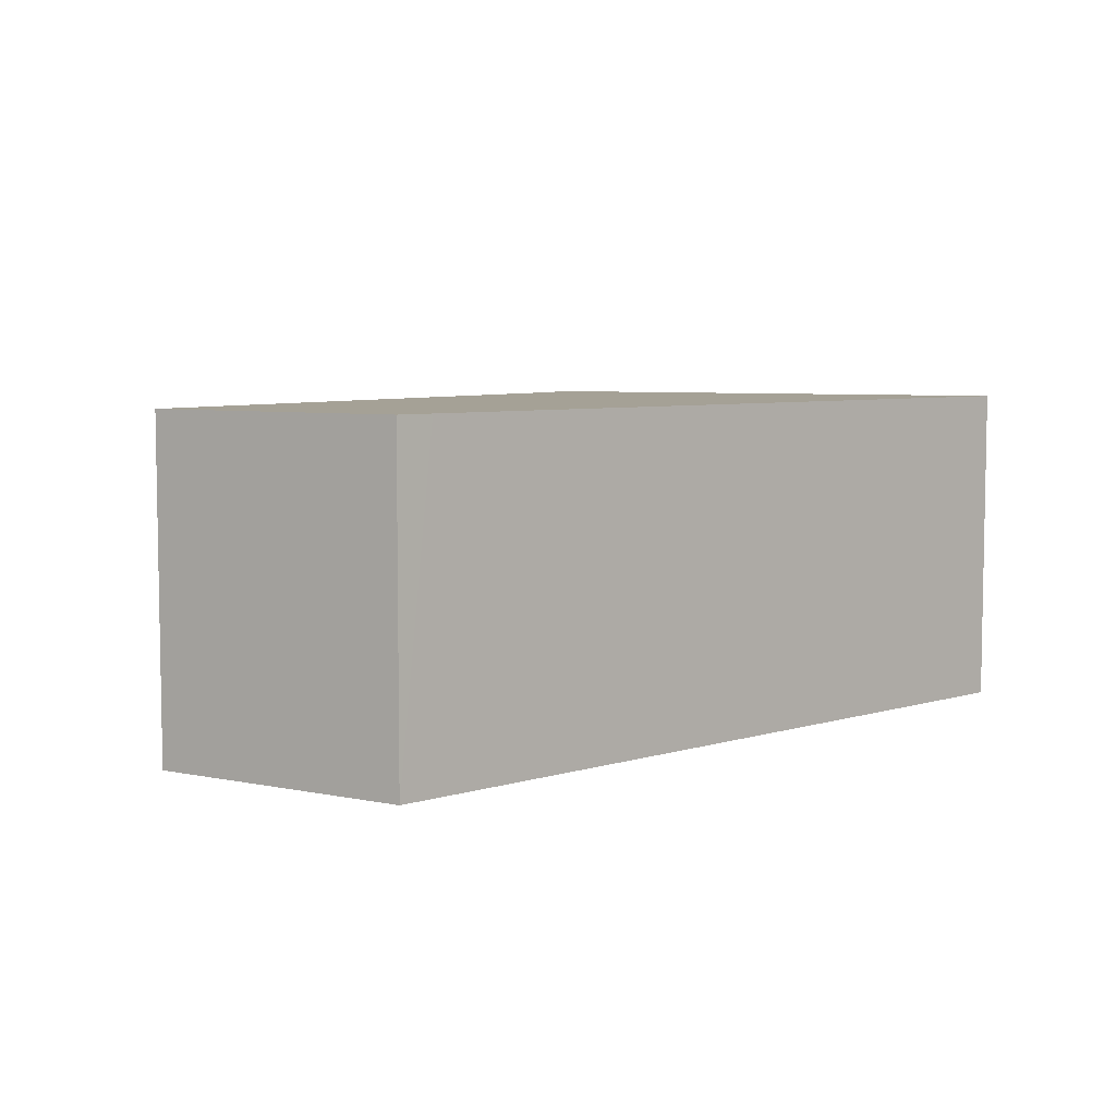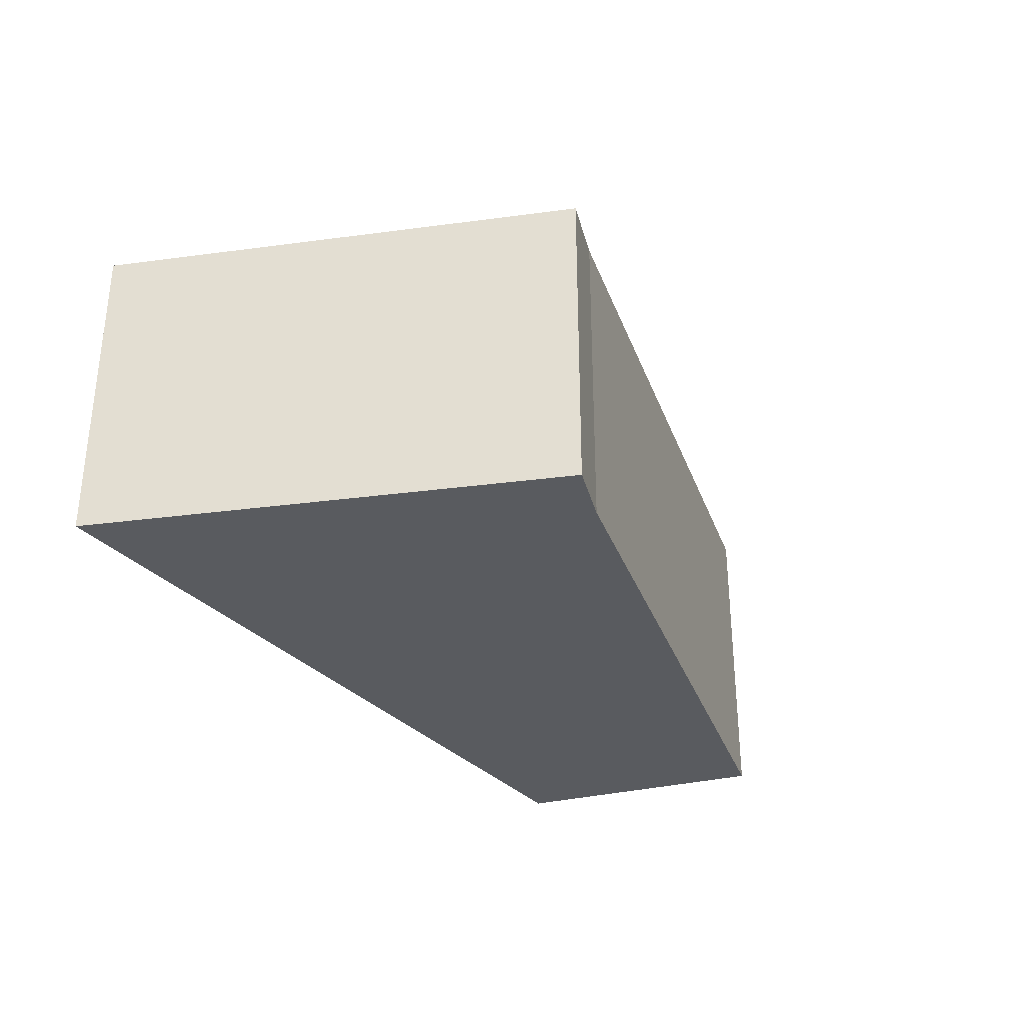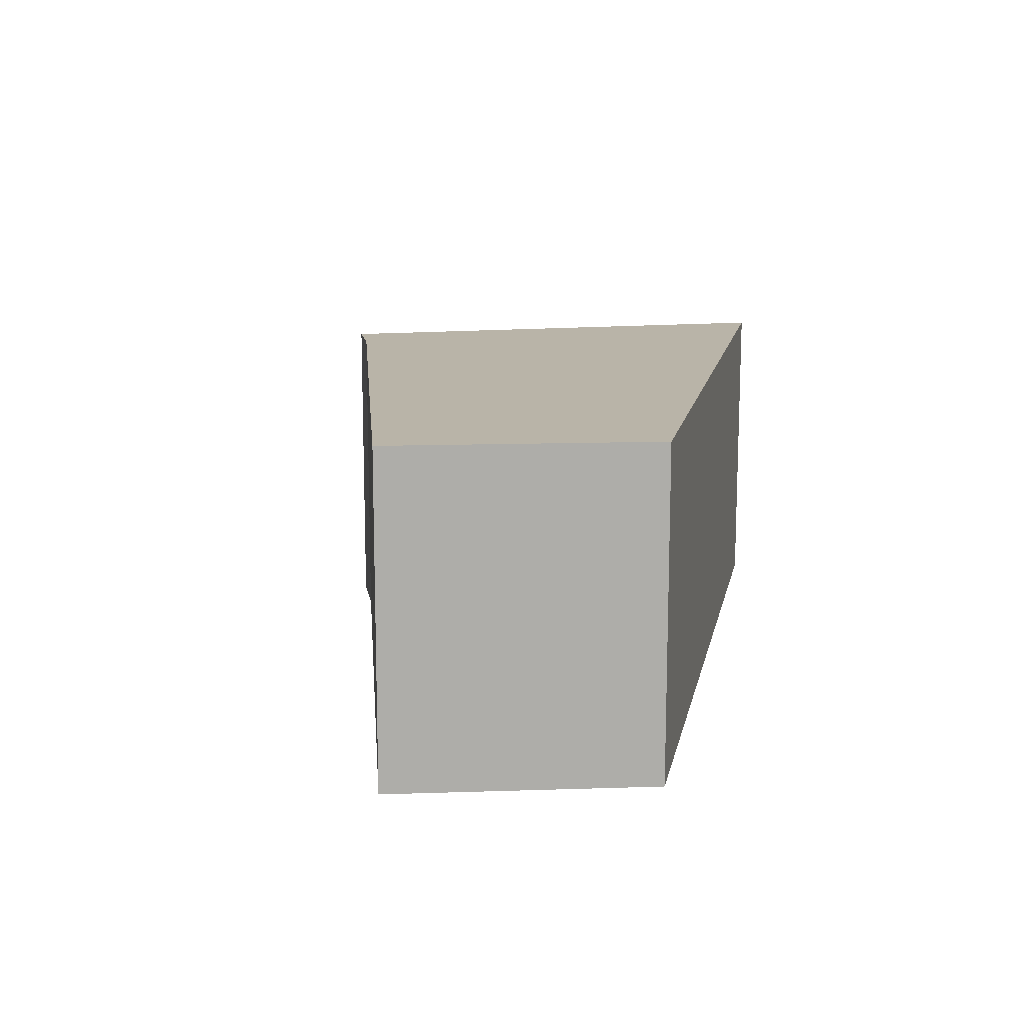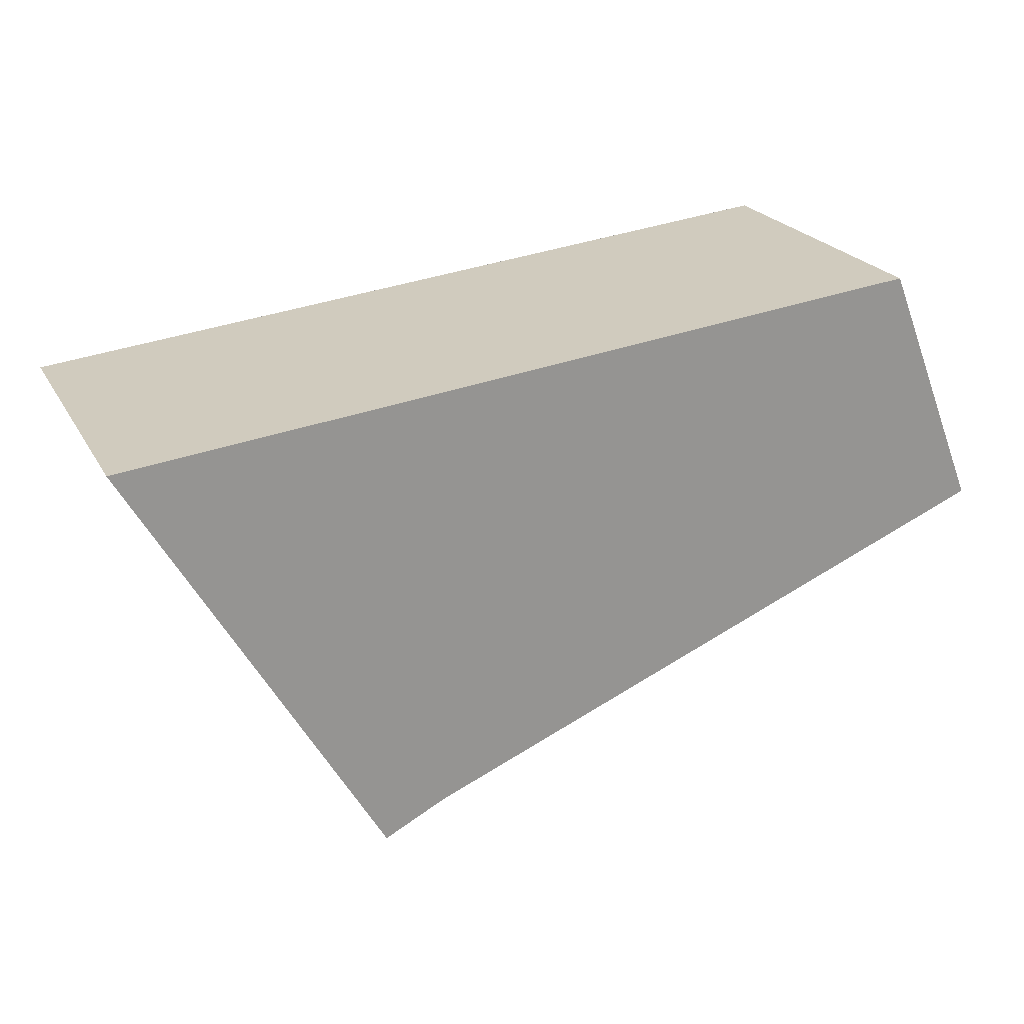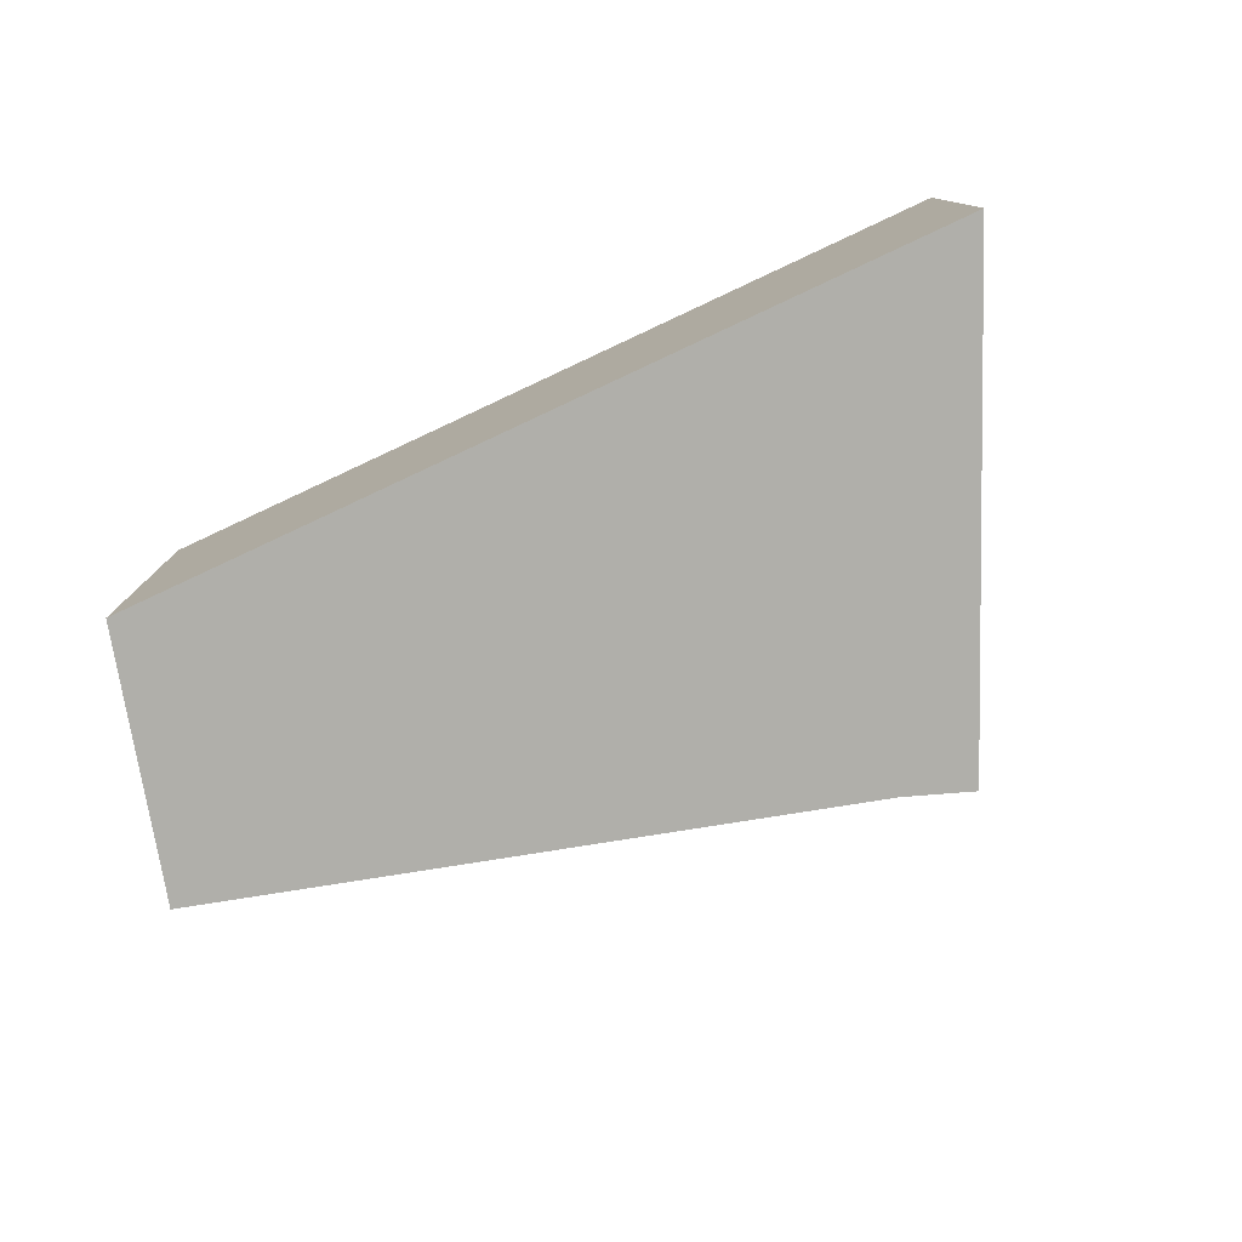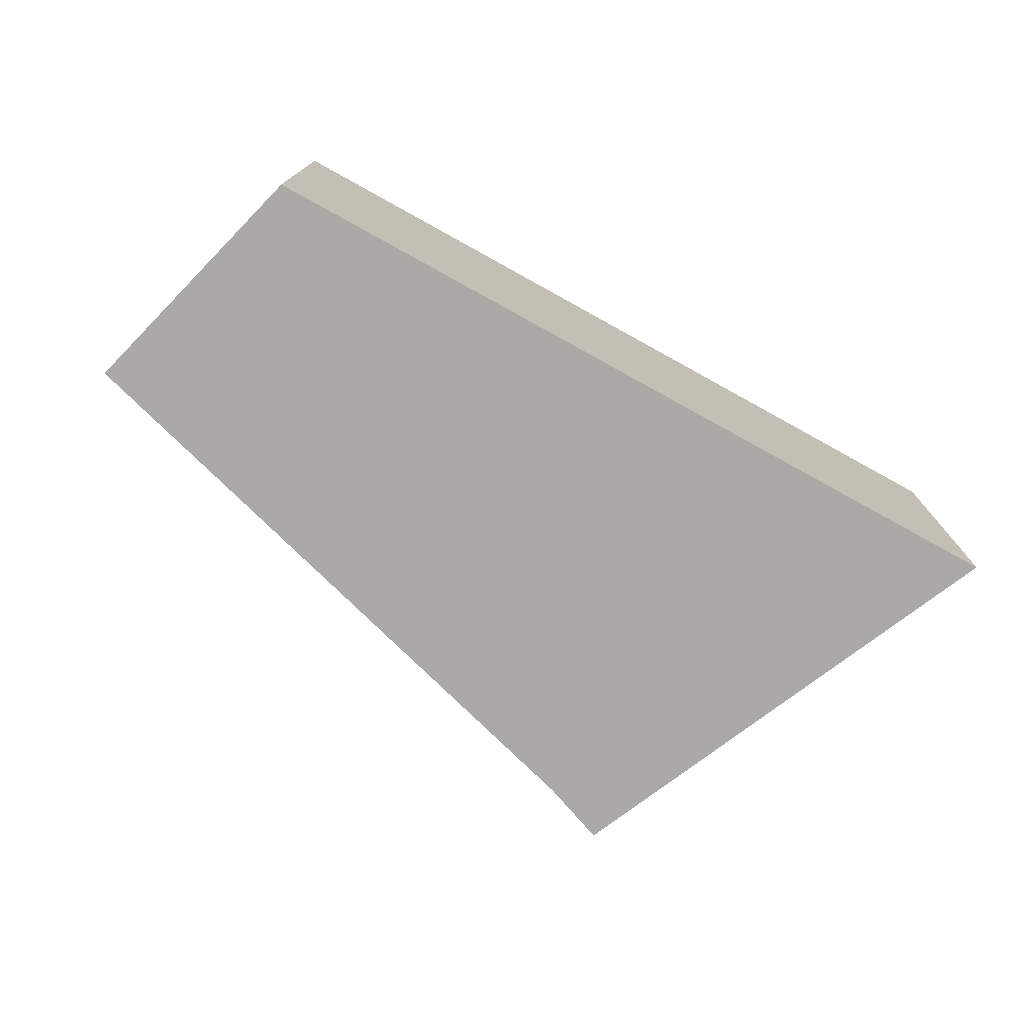
<metadata>
{"format":"obj","ext":"obj","renderer":"f3d","projection":"perspective","resolution":1024,"background":"white","views":[{"elev":6.1,"azim":-36.2,"up":"+Y"},{"elev":-32.1,"azim":130.7,"up":"+Y"},{"elev":13.3,"azim":-72.4,"up":"+Y"},{"elev":22.7,"azim":157.6,"up":"+Z"},{"elev":-78.0,"azim":31.5,"up":"+Y"},{"elev":-75.4,"azim":-22.5,"up":"+Y"}]}
</metadata>
<code>
v  10.62 5.801 -4.369
v  16.16 5.801 2.74
v  11.71 5.801 -4.925
v  0 5.801 3.552e-16
v  0.131 5.801 0.326
v  1.755 5.801 4.376
v  2.437 5.801 4.299
v  11.71 3.016e-16 -4.925
v  10.62 2.675e-16 -4.369
v  0 0 0
v  1.755 -2.68e-16 4.376
v  0.131 -1.996e-17 0.326
v  16.16 -1.678e-16 2.74
v  2.437 -2.632e-16 4.299
g defaultobject
f 1 2 3
f 2 1 4
f 2 4 5
f 2 5 6
f 2 6 7
f 8 1 3
f 1 8 9
f 10 1 9
f 10 4 1
f 10 5 4
f 5 10 6
f 6 10 11
f 11 10 12
f 11 7 6
f 7 11 2
f 2 11 13
f 13 11 14
f 13 3 2
f 3 13 8
f 9 12 10
f 12 9 11
f 11 9 8
f 11 8 13
f 11 13 14

</code>
